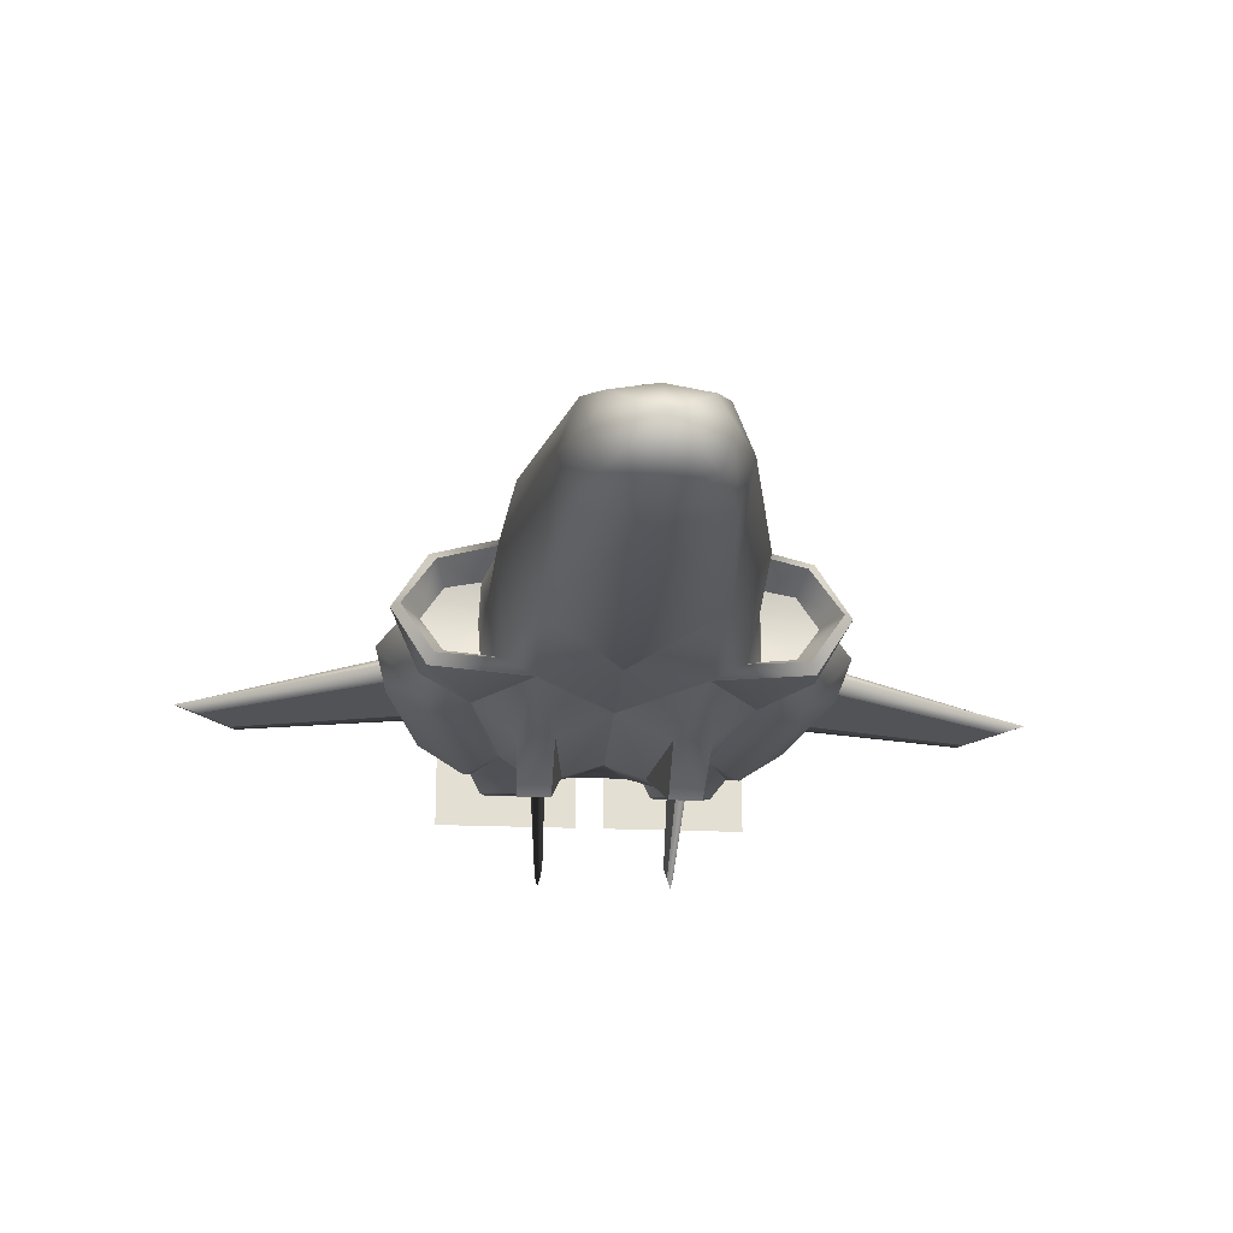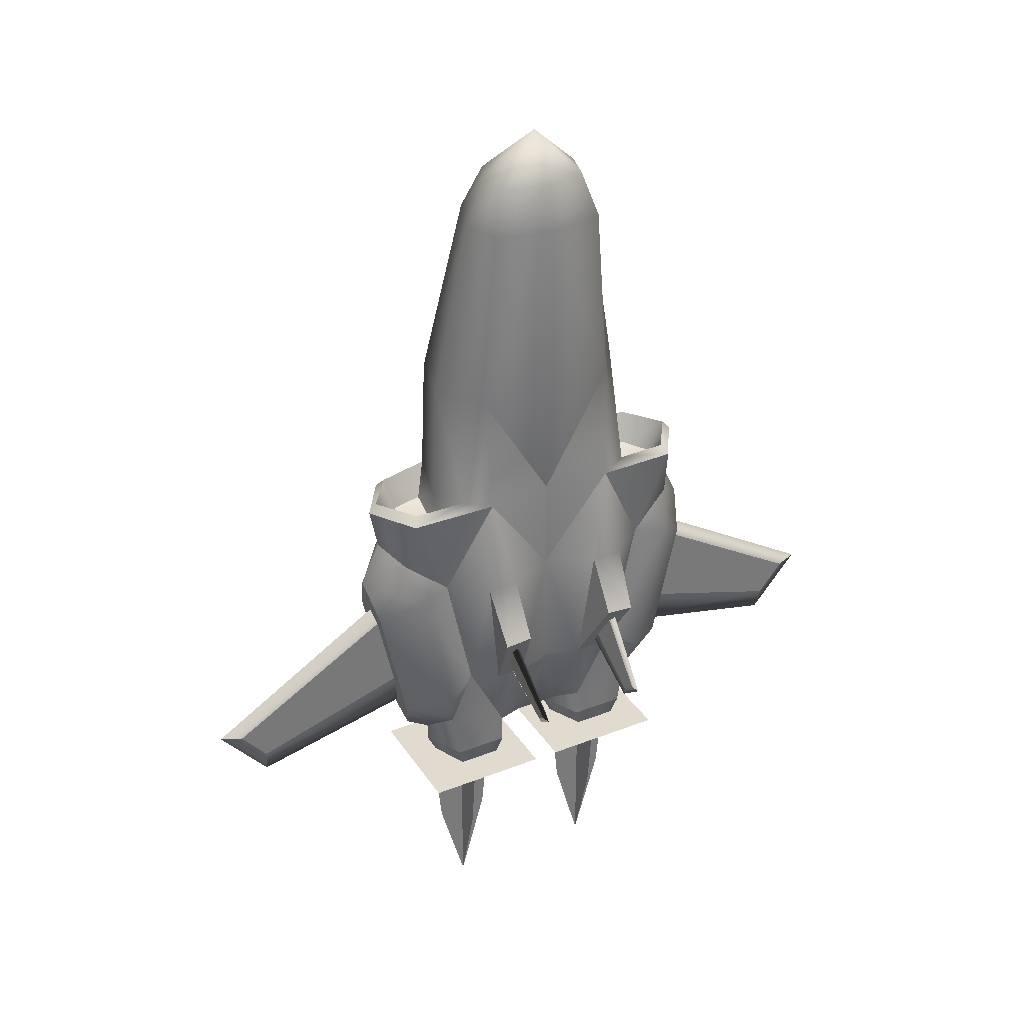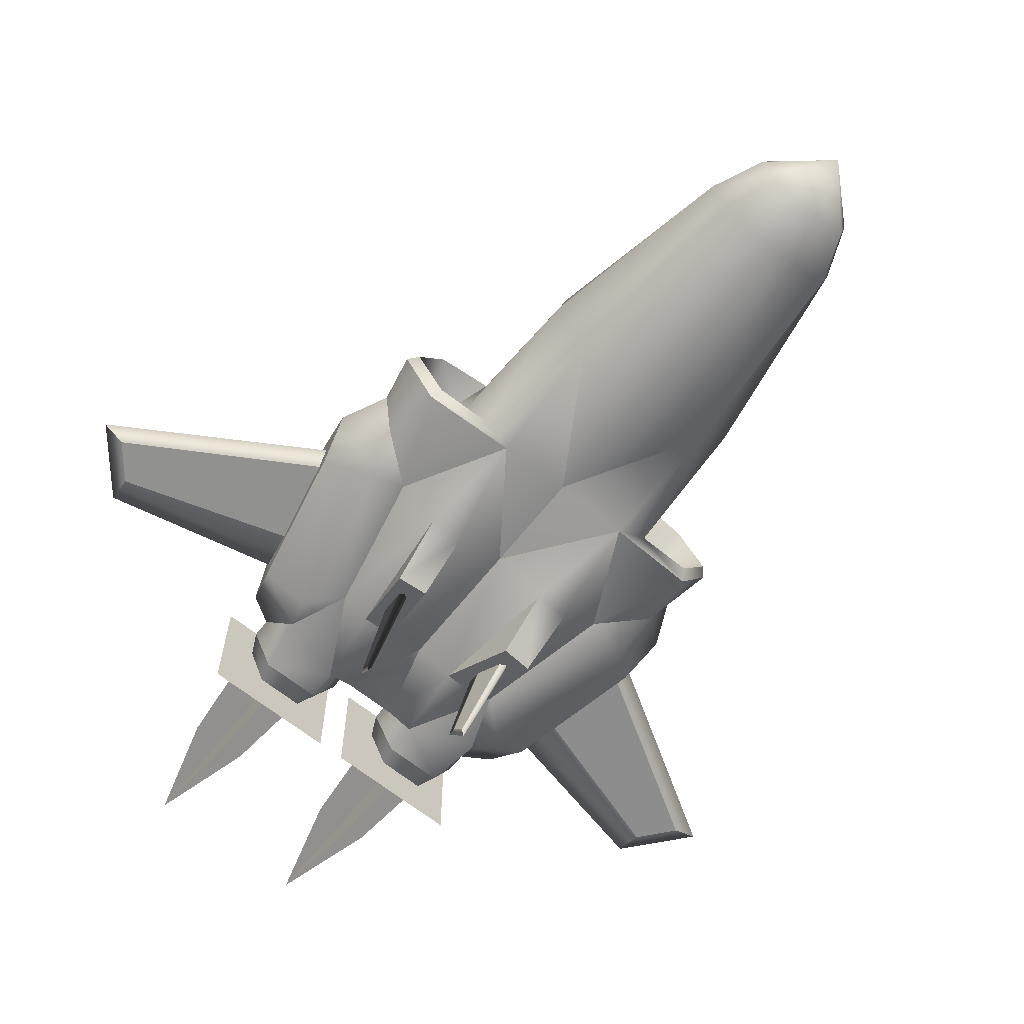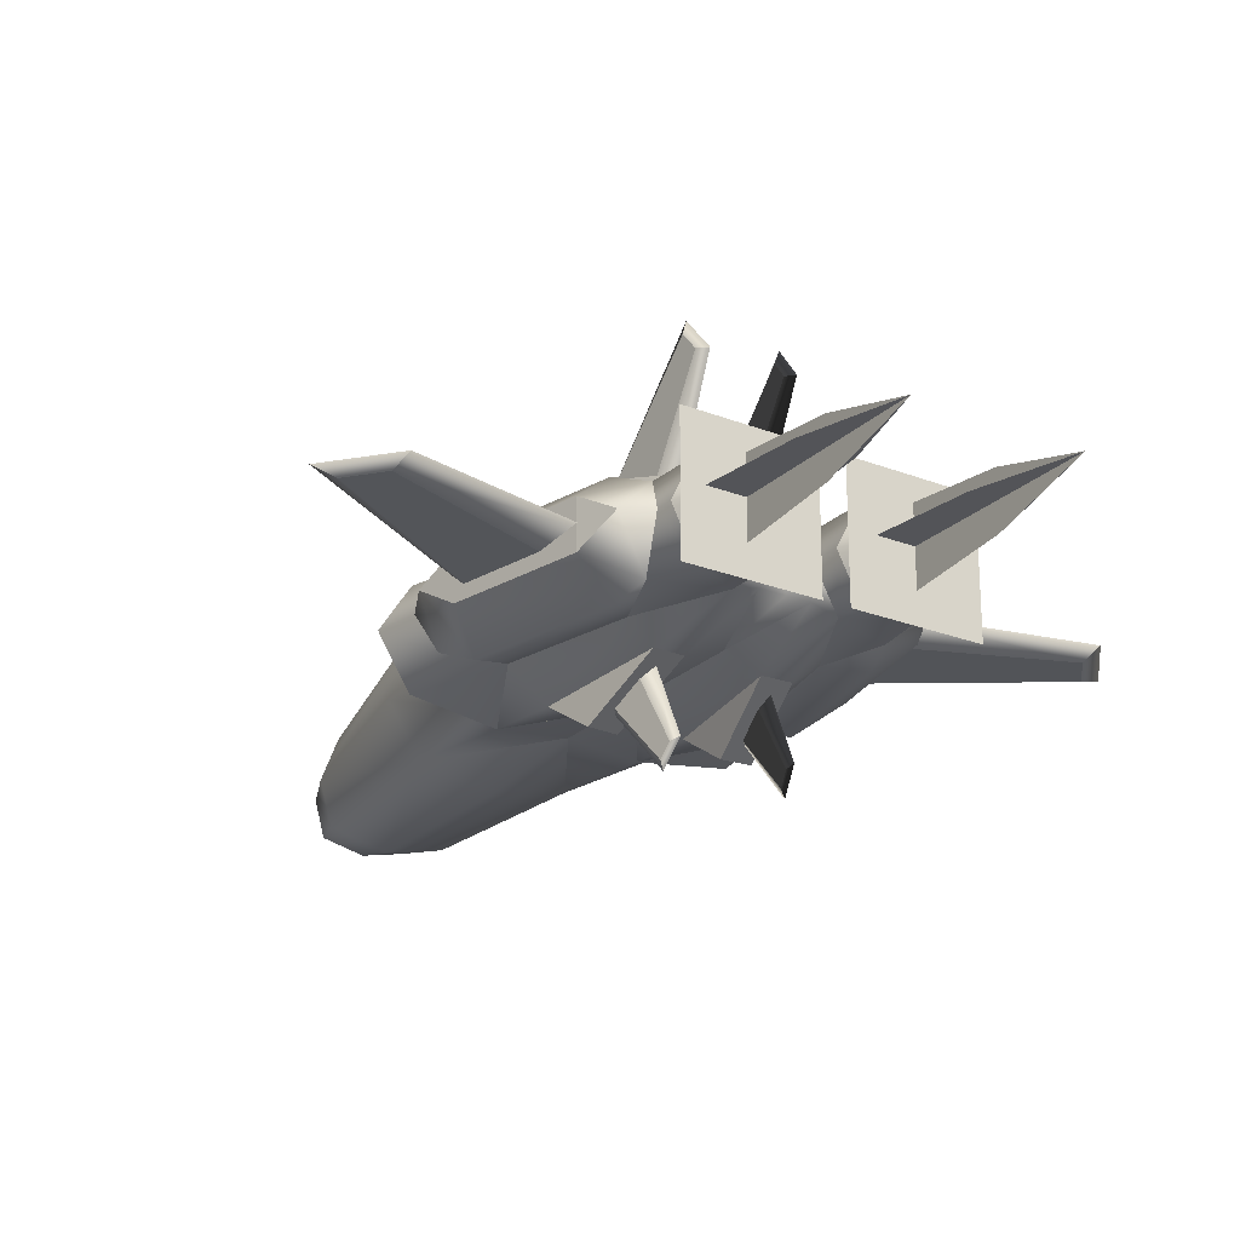
<metadata>
{"format":"obj","ext":"obj","renderer":"f3d","projection":"perspective","resolution":1024,"background":"white","views":[{"elev":-22.4,"azim":-4.2,"up":"+Y"},{"elev":33.5,"azim":-28.3,"up":"+Z"},{"elev":-65.7,"azim":-38.6,"up":"+Y"},{"elev":-23.4,"azim":146.7,"up":"+Y"}]}
</metadata>
<code>
g default
v 0.6995 -0.5754 -1.903
v 0.6995 0.07521 -1.903
v 0.04893 -0.5754 -1.903
v 0.04893 0.07521 -1.903
v -0.08373 -0.5754 -1.903
v -0.08373 0.07521 -1.903
v -0.7343 -0.5754 -1.903
v -0.7343 0.07521 -1.903
g Exhaust Ship
f 1 2 4 3
f 5 6 8 7
g default
v 0.1316 0.1335 -0.8242
v 0.1316 0.09026 -1.122
v 0.09195 0.2043 -0.8831
v 0.09195 0.1749 -1.085
v -0.07653 0.2043 -0.8831
v -0.07653 0.1749 -1.085
v -0.1162 0.1335 -0.8242
v -0.1162 0.09026 -1.122
g Ship Cap
f 9 10 12 11
f 11 12 14 13
f 13 14 16 15
f 10 16 14 12
f 15 9 11 13
g default
v 0.3023 -1.043 -1.174
v 0.2923 -0.9794 -1.224
v 0.2912 -1.087 -1.175
v 0.2725 -0.9671 -1.269
v 0.2769 -1.044 -1.17
v 0.2669 -0.9805 -1.221
v 0.2949 -0.707 -0.8568
v 0.2685 -0.6294 -1.019
v 0.3219 -0.7178 -0.8352
v 0.2789 -0.5911 -1.1
v 0.3408 -0.7049 -0.8632
v 0.3145 -0.6273 -1.026
g Ship Left_Under Wings_Left Body
f 17 19 20 18
f 19 21 22 20
f 21 23 24 22
f 27 17 18 28
f 18 20 26 28
f 20 22 24 26
f 27 25 19 17
f 25 23 21 19
g default
v 1.81 -0.2826 -1.287
v 1.673 -0.2826 -1.451
v 1.923 -0.2491 -1.272
v 1.665 -0.2491 -1.578
v 1.81 -0.2155 -1.287
v 1.673 -0.2155 -1.451
v 0.786 -0.1886 -0.6626
v 0.6722 -0.1886 -1.123
v 0.8033 -0.2491 -0.5925
v 0.6177 -0.2491 -1.343
v 0.786 -0.3095 -0.6626
v 0.6722 -0.3095 -1.123
g Ship Wings_Left Body Left
f 29 30 32 31
f 31 32 34 33
f 33 34 36 35
f 39 40 30 29
f 30 40 38 32
f 32 38 36 34
f 39 29 31 37
f 37 31 33 35
g default
v 0.2524 0.7958 -1.279
v 0.2428 0.6998 -1.356
v 0.2358 0.8621 -1.283
v 0.2179 0.6813 -1.425
v 0.2138 0.7975 -1.277
v 0.2043 0.7016 -1.353
v 0.2069 0.2908 -0.8052
v 0.185 0.1741 -1.051
v 0.2449 0.307 -0.77
v 0.2092 0.1167 -1.172
v 0.2764 0.2876 -0.8099
v 0.2545 0.171 -1.056
g Ship Wings_Left Body Left_Top
f 41 42 44 43
f 43 44 46 45
f 45 46 48 47
f 51 52 42 41
f 42 52 50 44
f 44 50 48 46
f 51 41 43 49
f 49 43 45 47
g default
v -1.807 -0.2826 -1.287
v -1.67 -0.2826 -1.451
v -1.92 -0.2491 -1.272
v -1.662 -0.2491 -1.578
v -1.807 -0.2155 -1.287
v -1.67 -0.2155 -1.451
v -0.783 -0.1886 -0.6626
v -0.6693 -0.1886 -1.123
v -0.8003 -0.2491 -0.5925
v -0.6148 -0.2491 -1.343
v -0.783 -0.3095 -0.6626
v -0.6693 -0.3095 -1.123
g Ship Wings_Left Body Left1
f 53 55 56 54
f 55 57 58 56
f 57 59 60 58
f 63 53 54 64
f 54 56 62 64
f 56 58 60 62
f 63 61 55 53
f 61 59 57 55
g default
v -0.3023 -1.043 -1.174
v -0.2923 -0.9794 -1.224
v -0.2912 -1.087 -1.175
v -0.2725 -0.9671 -1.269
v -0.2769 -1.044 -1.17
v -0.2669 -0.9805 -1.221
v -0.2949 -0.707 -0.8568
v -0.2685 -0.6294 -1.019
v -0.3219 -0.7178 -0.8352
v -0.2789 -0.5911 -1.1
v -0.3408 -0.7049 -0.8632
v -0.3145 -0.6273 -1.026
g Ship Body Right_Under Wings_Right
f 65 67 68 66
f 67 69 70 68
f 69 71 72 70
f 75 65 66 76
f 66 68 74 76
f 68 70 72 74
f 75 73 67 65
f 73 71 69 67
g default
v -0.2524 0.7958 -1.279
v -0.2428 0.6998 -1.356
v -0.2358 0.8621 -1.283
v -0.2179 0.6813 -1.425
v -0.2138 0.7975 -1.277
v -0.2043 0.7016 -1.353
v -0.2069 0.2908 -0.8052
v -0.185 0.1741 -1.051
v -0.2449 0.307 -0.77
v -0.2092 0.1167 -1.172
v -0.2764 0.2876 -0.8099
v -0.2545 0.171 -1.056
g Ship Body Wings_Right Right_Top
f 77 78 80 79
f 79 80 82 81
f 81 82 84 83
f 87 88 78 77
f 78 88 86 80
f 80 86 84 82
f 87 77 79 85
f 85 79 81 83
g default
v 0.2109 0.2703 0.6017
v 0.1377 0.1766 -0.2378
v -0 0.3426 0.6017
v 0 0.2288 -0.2378
v 0.206 0.1926 1.038
v -0 0.2514 1.038
v 0.209 0.2363 0.1316
v -0 0.3188 0.1066
v -0.2109 0.2703 0.6017
v -0.1377 0.1766 -0.2378
v -0.206 0.1926 1.038
v -0.209 0.2363 0.1316
v 0.1449 0.07013 -0.5054
v 0 0.07013 -0.5054
v -0.1449 0.07013 -0.5054
v -0.3003 0.06757 0.6017
v -0.2012 0 1.245
v -0.2949 0.06995 0.06699
v -0 0 1.363
v 0.2012 0 1.245
v 0.3003 0.06757 0.6017
v 0.2949 0.06995 0.06699
g Ship Body Cockpit
f 95 96 91 89
f 91 94 93 89
f 96 95 90 92
f 102 92 90 101
f 100 97 91 96
f 91 97 99 94
f 96 92 98 100
f 102 103 98 92
f 93 109 89
f 104 105 99
f 99 97 104
f 100 106 104 97
f 98 103 106
f 106 100 98
f 108 93 94 107
f 109 93 108
f 94 99 105 107
f 95 89 109 110
f 90 110 101
f 110 90 95
g default
v 0.2966 -0.5115 1.56
v 0.5 -0.486 0
v 0.4166 -0.6316 -0.5275
v 0.2796 -0.07259 1.56
v 0.5 0.02115 -0.01134
v -0 -0.5803 1.56
v 0 -0.5167 -0.02576
v 0 -0.5167 -0.5275
v -0 0 1.363
v -0 -0.3518 2.037
v 0.5389 -0.25 0.6017
v 0.3637 -0.2928 1.56
v 0.9166 -0.25 -0.01134
v 0.5658 -0.25 -0.05887
v 0.9753 -0.1351 -0.7089
v 0.7718 -0.04814 -0.01134
v 0.9724 -0.373 -0.7083
v 0.7718 -0.4635 -0.01134
v 0.3759 -0.5 0.6017
v -0 -0.5803 0.6017
v 0.4699 0.02976 0.6017
v 0 0.07013 -0.5054
v 0.1449 0.07013 -0.5054
v 0.2949 0.06995 0.06699
v 0.2012 0 1.245
v 0.3003 0.06757 0.6017
v -0 -0.02355 1.56
v 0.8004 -0.5038 -0.05718
v 0.9583 -0.2525 -0.05718
v 0.3565 -0.5541 -0.02576
v 0.8034 -0.01036 -0.05718
v 0.4813 0.07255 -0.05718
v 0.5912 -0.25 -0.2184
v 0.7343 -0.3927 -0.1709
v 0.8339 -0.25 -0.1822
v 0.5827 -0.4118 -0.1595
v 0.7361 -0.1126 -0.1709
v 0.5827 -0.08818 -0.1595
v 0.3375 -0.5811 -1.184
v 0 -0.5167 -1.181
v 0 0.08588 -1.181
v 0.2608 0.1664 -1.254
v 0.8304 -0.1351 -1.387
v 0.8274 -0.373 -1.386
v 0.2539 -0.4671 -1.602
v 0 -0.4322 -1.602
v 0 -0.02151 -1.49
v 0.2539 -0.03324 -1.49
v 0.5467 -0.03918 -1.49
v 0.6406 -0.25 -1.662
v 0.5784 -0.4654 -1.49
v 0.8354 -0.0846 -0.3497
v 0.6096 0.01624 -0.5
v 0.5099 -0.01121 -1.257
v 0.8324 -0.4266 -0.3491
v 0.6082 -0.4852 -0.5275
v 0.4657 -0.4852 -1.193
v 1.018 -0.2506 -0.5034
v 0.7687 -0.25 -1.583
v 0.7891 0.03391 -0.5662
v 0.6243 0.03391 -1.309
v 0.7861 -0.5225 -0.5656
v 0.6214 -0.5225 -1.336
v 0 -0.2503 -1.602
v 0.1405 -0.25 -1.602
v 0.6406 -0.25 -1.753
v 0.1405 -0.25 -1.752
v 0.2539 -0.03324 -1.752
v 0.5353 -0.03766 -1.753
v 0.5353 -0.4671 -1.753
v 0.2539 -0.4671 -1.752
v 0.5908 -0.25 -1.855
v 0.1902 -0.25 -1.855
v 0.2811 -0.0764 -1.855
v 0.5065 -0.07994 -1.855
v 0.5065 -0.4429 -1.855
v 0.2811 -0.4429 -1.855
v 0.9121 -0.2515 -0.2831
v 0.5332 -0.2501 -1.8
v 0.2479 -0.2501 -1.8
v 0.3126 -0.1265 -1.8
v 0.4731 -0.129 -1.8
v 0.4731 -0.3739 -1.8
v 0.3126 -0.3739 -1.8
v 0.1449 0.1664 -1.252
v 0.1269 -0.02151 -1.49
v 0.25 -0.6316 -0.5275
v 0.1269 -0.4322 -1.602
v 0.1862 -0.5811 -1.178
v 0.1863 0.3395 -0.7305
v 0.2941 0.3395 -0.7414
v 0.1449 0.1787 -0.7553
v 0 0.1787 -0.7553
v 0.2516 -0.8052 -0.7941
v 0.3998 -0.8052 -0.8056
v 0.2856 -0.01121 -1.257
v 0.1449 0.08588 -1.181
v 0.3772 0.02416 -0.5
v -0.2966 -0.5115 1.56
v -0.5 -0.486 -0
v -0.4166 -0.6316 -0.5275
v -0.2796 -0.07259 1.56
v -0.5 0.02115 -0.01134
v -0.5389 -0.25 0.6017
v -0.3637 -0.2928 1.56
v -0.9166 -0.25 -0.01134
v -0.5658 -0.25 -0.05887
v -0.9753 -0.1351 -0.7089
v -0.7718 -0.04814 -0.01134
v -0.9724 -0.373 -0.7083
v -0.7718 -0.4635 -0.01134
v -0.3759 -0.5 0.6017
v -0.4699 0.02976 0.6017
v -0.1449 0.07013 -0.5054
v -0.2949 0.06995 0.06699
v -0.2012 0 1.245
v -0.3003 0.06757 0.6017
v -0.8004 -0.5038 -0.05718
v -0.9583 -0.2525 -0.05718
v -0.3565 -0.5541 -0.02576
v -0.8034 -0.01036 -0.05718
v -0.4813 0.07255 -0.05718
v -0.5912 -0.25 -0.2184
v -0.7343 -0.3927 -0.1709
v -0.8339 -0.25 -0.1822
v -0.5827 -0.4118 -0.1595
v -0.7361 -0.1126 -0.1709
v -0.5827 -0.08818 -0.1595
v -0.3375 -0.5811 -1.184
v -0.2608 0.1664 -1.254
v -0.8304 -0.1351 -1.387
v -0.8274 -0.373 -1.386
v -0.2539 -0.4671 -1.602
v -0.2539 -0.03324 -1.49
v -0.5467 -0.03918 -1.49
v -0.6406 -0.25 -1.662
v -0.5784 -0.4654 -1.49
v -0.8354 -0.0846 -0.3497
v -0.6096 0.01624 -0.5
v -0.5099 -0.01121 -1.257
v -0.8324 -0.4266 -0.3491
v -0.6082 -0.4852 -0.5275
v -0.4657 -0.4852 -1.193
v -1.018 -0.2506 -0.5034
v -0.7687 -0.25 -1.583
v -0.7891 0.03391 -0.5662
v -0.6243 0.03391 -1.309
v -0.7861 -0.5225 -0.5656
v -0.6214 -0.5225 -1.336
v -0.1405 -0.25 -1.602
v -0.6406 -0.25 -1.753
v -0.1405 -0.25 -1.752
v -0.2539 -0.03324 -1.752
v -0.5353 -0.03766 -1.753
v -0.5353 -0.4671 -1.753
v -0.2539 -0.4671 -1.752
v -0.5908 -0.25 -1.855
v -0.1902 -0.25 -1.855
v -0.2811 -0.0764 -1.855
v -0.5065 -0.07994 -1.855
v -0.5065 -0.4429 -1.855
v -0.2811 -0.4429 -1.855
v -0.9121 -0.2515 -0.2831
v -0.5332 -0.2501 -1.8
v -0.2479 -0.2501 -1.8
v -0.3126 -0.1265 -1.8
v -0.4731 -0.129 -1.8
v -0.4731 -0.3739 -1.8
v -0.3126 -0.3739 -1.8
v -0.1449 0.1664 -1.252
v -0.1269 -0.02151 -1.49
v -0.25 -0.6316 -0.5275
v -0.1269 -0.4322 -1.602
v -0.1862 -0.5811 -1.178
v -0.1863 0.3395 -0.7305
v -0.2941 0.3395 -0.7414
v -0.1449 0.1787 -0.7553
v -0.2516 -0.8052 -0.7941
v -0.3998 -0.8052 -0.8056
v -0.2856 -0.01121 -1.257
v -0.1449 0.08588 -1.181
v -0.3772 0.02416 -0.5
v 0.3407 0.06295 0.6017
v 0.2127 -0.009799 1.276
v -0 -0.007411 1.402
v -0.2127 -0.009799 1.276
v -0.3407 0.06295 0.6017
v 0.213 -0.4774 1.799
v 0 -0.5269 1.799
v 0.2613 -0.302 1.799
v -0.213 -0.4774 1.799
v -0.2613 -0.302 1.799
v 0.2008 -0.1621 1.799
v -0.2008 -0.1621 1.799
v 0 -0.1269 1.799
g Ship Body Body
f 143 144 145
f 144 143 146
f 147 143 145
f 143 147 148
f 123 126 147 145
f 185 179 176 182
f 176 180 186 182
f 183 184 191 190
f 184 185 192 191
f 185 182 189 192
f 182 186 193 189
f 186 187 194 193
f 187 183 190 194
f 194 190 191 192 189 193
f 185 184 178 179
f 144 128 123 145
f 186 180 181 187
f 160 161 180 176
f 177 178 184 183
f 187 181 177 183
f 179 159 160 176
f 196 157 151 207
f 179 178 158 159
f 158 196 195 152
f 196 207 195
f 203 202 207 151
f 202 200 195 207
f 152 195 200 201
f 159 164 171
f 206 164 159 158
f 206 158 152
f 162 188 168
f 161 169 154 173
f 161 160 169
f 153 169 159 171
f 159 169 160
f 127 172 173 154
f 127 125 168
f 171 170 125 153
f 170 162 168 125
f 153 154 169
f 127 154 153 125
f 180 161 155 181
f 177 181 155 175
f 198 156 174 175
f 196 175 174 157
f 198 175 155
f 175 158 178 177
f 175 196 158
f 150 198 199
f 198 150 156
f 167 161 173
f 167 155 161
f 155 167 149
f 199 198 155 149
f 188 165 168
f 165 188 139 138
f 168 165 172 127
f 199 149 205 204
f 197 199 204
f 138 139 123 128
f 167 166 113 149
f 149 113 205
f 172 165 166
f 167 173 172 166
f 205 113 197 204
f 138 166 165
f 124 112 146 143
f 146 112 128 144
f 199 197 118 150
f 203 132 133 202
f 133 200 202
f 233 235 234
f 234 236 233
f 237 235 233
f 233 238 237
f 270 267 261 264
f 261 267 271 265
f 268 275 276 269
f 269 276 277 270
f 270 277 274 267
f 267 274 278 271
f 271 278 279 272
f 272 279 275 268
f 279 278 274 277 276 275
f 270 264 263 269
f 234 235 216 221
f 271 272 266 265
f 246 261 265 247
f 262 268 269 263
f 272 268 262 266
f 264 261 246 245
f 281 291 151 157
f 264 245 244 263
f 244 240 280 281
f 281 280 291
f 203 151 291 287
f 287 291 280 285
f 240 286 285 280
f 248 254 273
f 247 259 242 255
f 247 255 246
f 241 257 245 255
f 245 246 255
f 220 242 259 258
f 220 254 218
f 257 241 218 256
f 256 218 254 248
f 241 255 242
f 220 218 241 242
f 265 266 243 247
f 262 260 243 266
f 283 260 174 156
f 281 157 174 260
f 283 243 260
f 260 262 263 244
f 260 244 281
f 150 284 283
f 283 156 150
f 253 259 247
f 253 247 243
f 243 239 253
f 284 239 243 283
f 273 254 251
f 254 220 258 251
f 284 288 289 239
f 282 288 284
f 228 221 216 229
f 253 239 211 252
f 239 289 211
f 251 228 229 273
f 258 252 251
f 253 252 258 259
f 289 288 282 211
f 228 251 252
f 217 233 236 210
f 236 234 221 210
f 284 150 118 282
f 230 282 118
f 210 221 228 230
f 252 211 230
f 230 211 282
f 230 228 252
f 203 287 224 132
f 224 287 285
f 112 124 121 129
f 118 140 117
f 129 140 112
f 129 117 140
f 140 118 197
f 112 140 138 128
f 166 140 113
f 140 197 113
f 140 166 138
f 117 129 130
f 214 217 210 222
f 118 117 230
f 222 210 230
f 222 230 117
f 117 130 222
f 135 294 293 136
f 119 295 294 135
f 296 295 119 226
f 297 296 226 227
f 225 297 227
f 219 216 235 237
f 245 257 250
f 250 290 244 245
f 290 240 244
f 216 219 231 229
f 231 248 273 229
f 249 256 248
f 256 249 250 257
f 248 231 249
f 249 292 290 250
f 285 286 292 224
f 290 292 286 240
f 219 237 238 213
f 238 233 217 213
f 214 223 213 217
f 223 297 225 213
f 213 232 231 219
f 213 225 232
f 225 224 292
f 249 232 292
f 225 292 232
f 232 249 231
f 123 139 141 126
f 188 162 141 139
f 163 162 170
f 170 171 164 163
f 162 163 141
f 163 164 206 208
f 200 133 208 201
f 206 152 201 208
f 163 142 141
f 126 115 148 147
f 148 115 124 143
f 121 124 115 131
f 293 134 136
f 115 126 141 142
f 115 142 134
f 134 208 133
f 134 142 208
f 134 293 131 115
f 142 163 208
f 298 299 116 111
f 300 298 111 122
f 129 121 122 111
f 116 129 111
f 299 301 209 116
f 301 302 215 209
f 215 214 222 209
f 222 116 209
f 116 222 130
f 129 116 130
f 303 300 122 114
f 122 121 131 114
f 302 304 212 215
f 296 297 223 212
f 215 212 223 214
f 305 303 114 137
f 304 305 137 212
f 295 296 212 137
f 114 294 295 137
f 131 293 294 114
f 303 305 120
f 300 303 120
f 298 300 120
f 299 298 120
f 301 299 120
f 302 301 120
f 304 302 120
f 305 304 120
g default
v 0.3958 -0.2336 -2.899
v 0.206 -0.2336 -1.903
v 0.5857 -0.2336 -1.903
v 0.5357 -0.2336 -2.401
v 0.256 -0.2336 -2.401
g Ship Exhaust4
f 309 310 306
f 310 309 308 307
g default
v 0.3958 -0.2336 -2.899
v 0.3958 -0.4234 -1.903
v 0.3958 -0.04367 -1.903
v 0.3958 -0.0937 -2.401
v 0.3958 -0.3734 -2.401
g Ship Exhaust5
f 314 315 311
f 315 314 313 312
g default
v -0.412 -0.2336 -2.899
v -0.6019 -0.2336 -1.903
v -0.2221 -0.2336 -1.903
v -0.2721 -0.2336 -2.401
v -0.5518 -0.2336 -2.401
g Ship Exhaust6
f 319 320 316
f 320 319 318 317
g default
v -0.412 -0.2336 -2.899
v -0.412 -0.4234 -1.903
v -0.412 -0.04367 -1.903
v -0.412 -0.0937 -2.401
v -0.412 -0.3734 -2.401
g Ship Exhaust7
f 324 325 321
f 325 324 323 322

</code>
